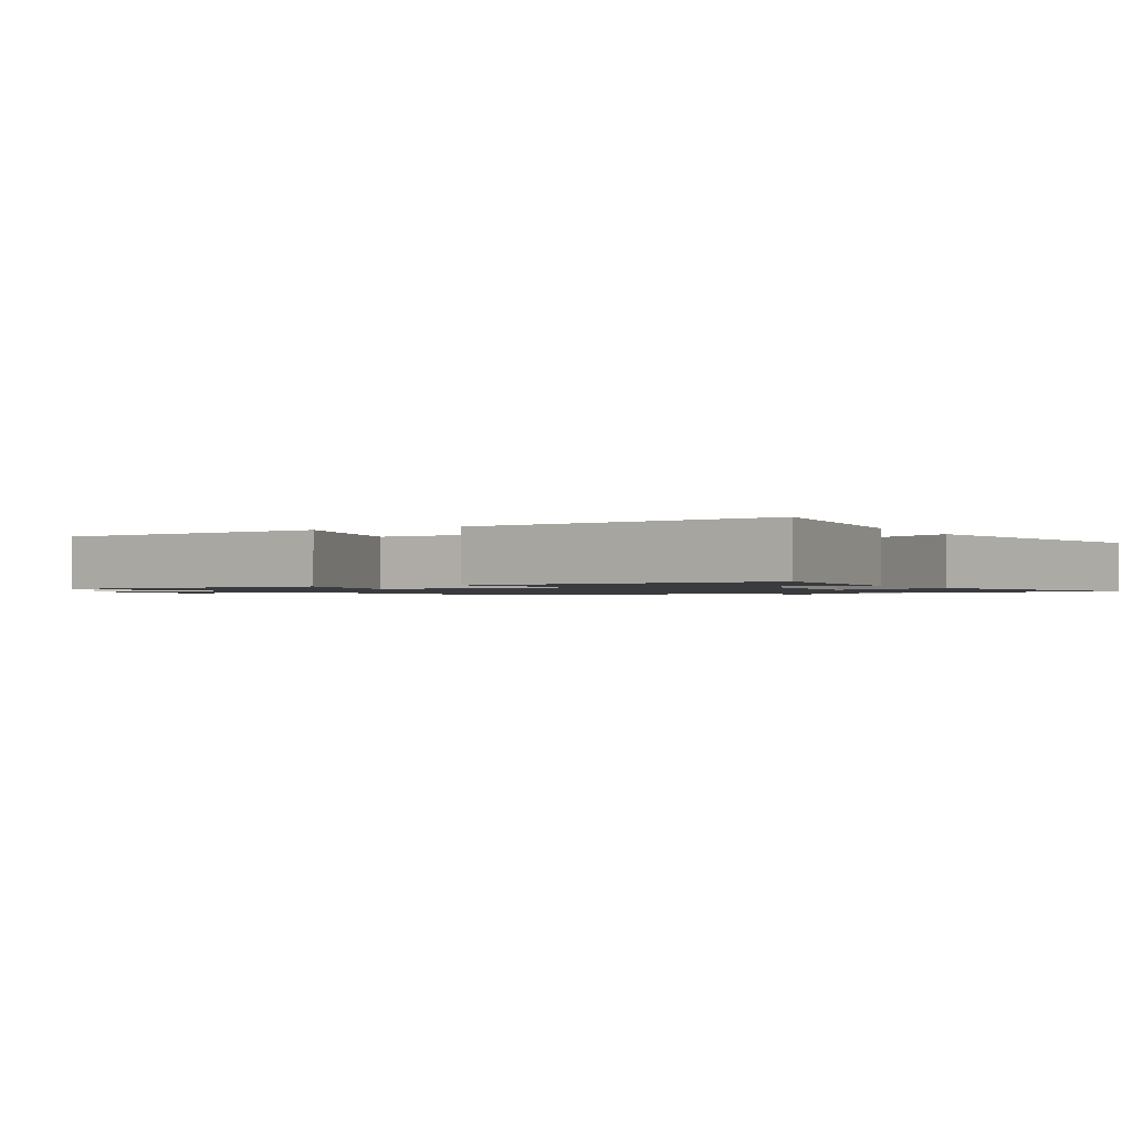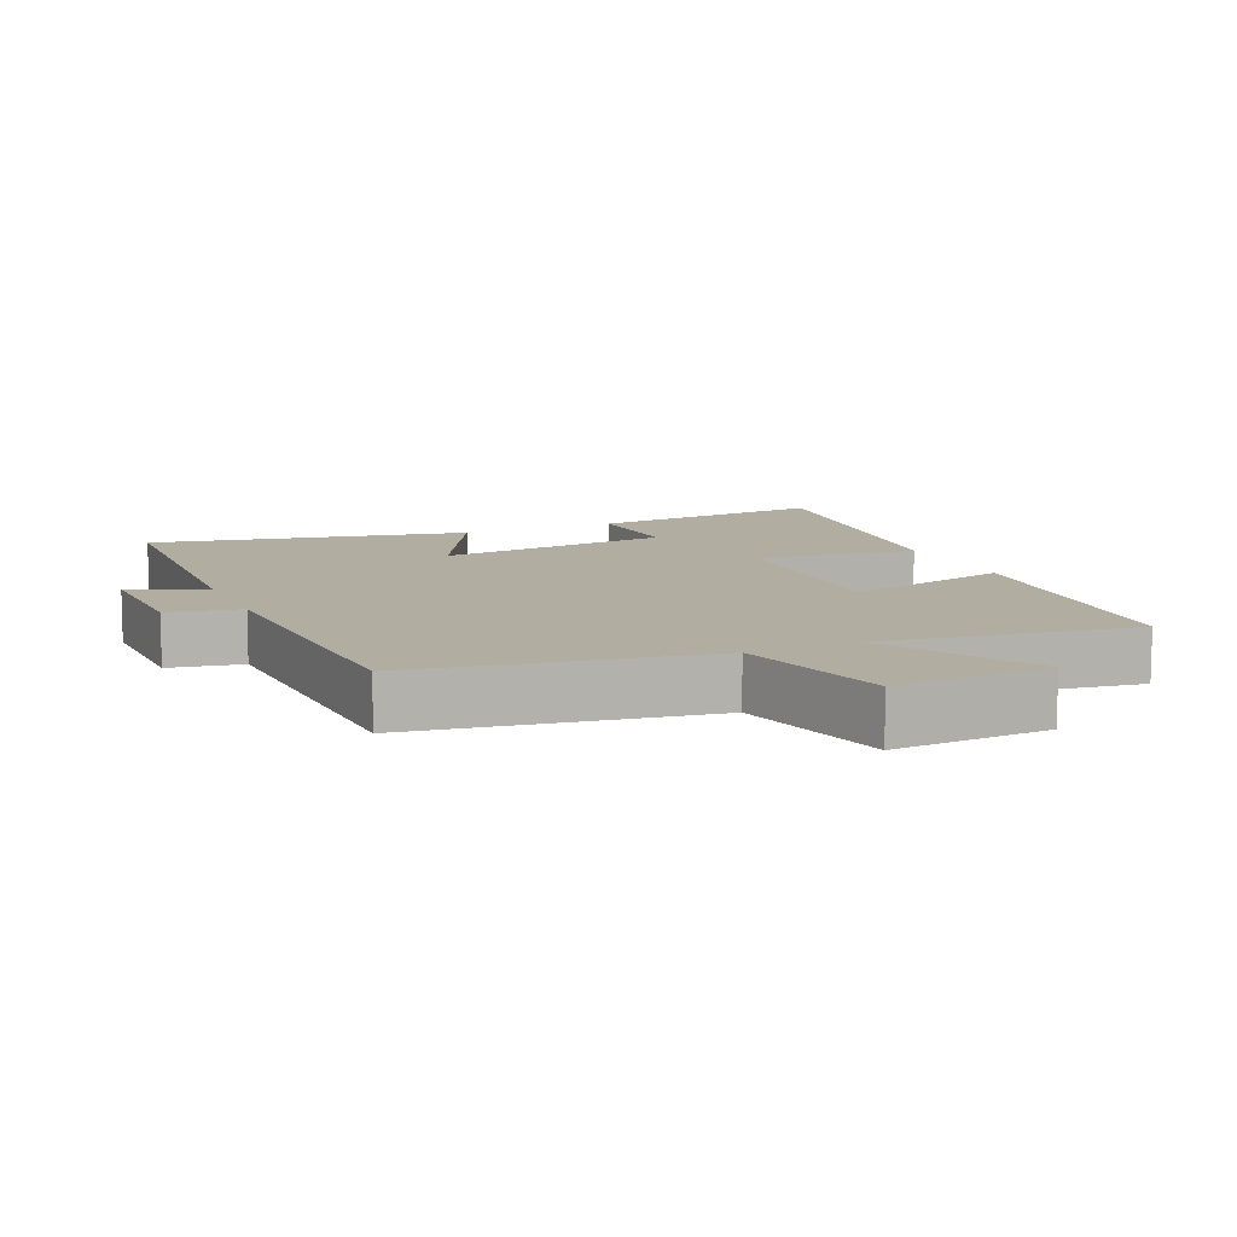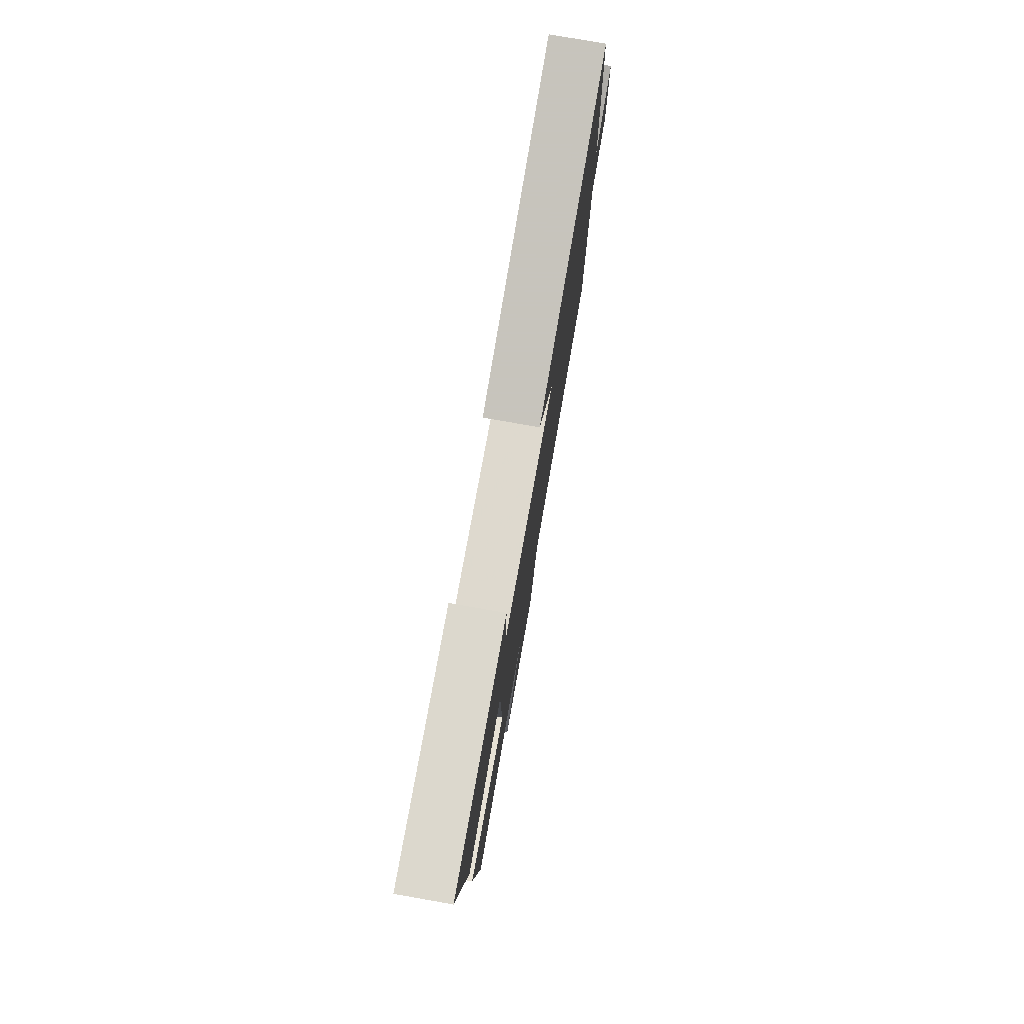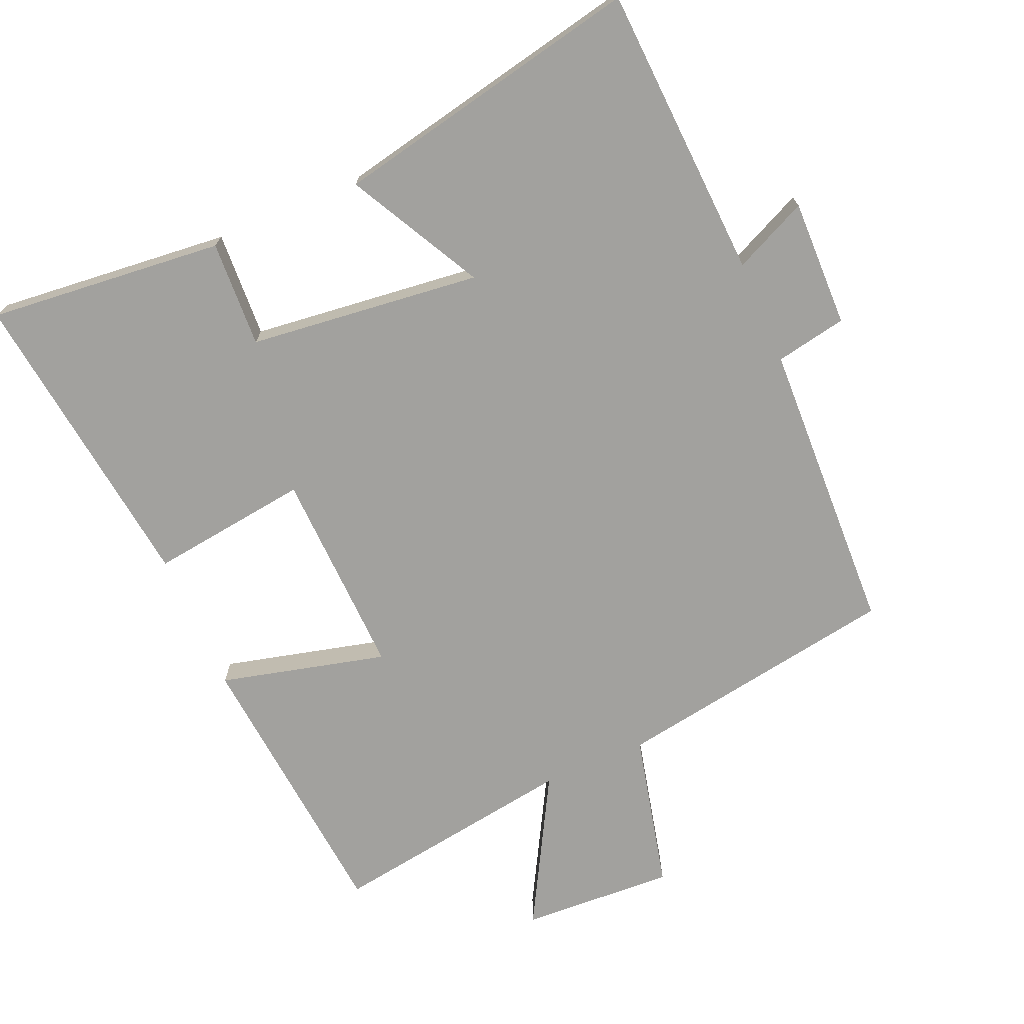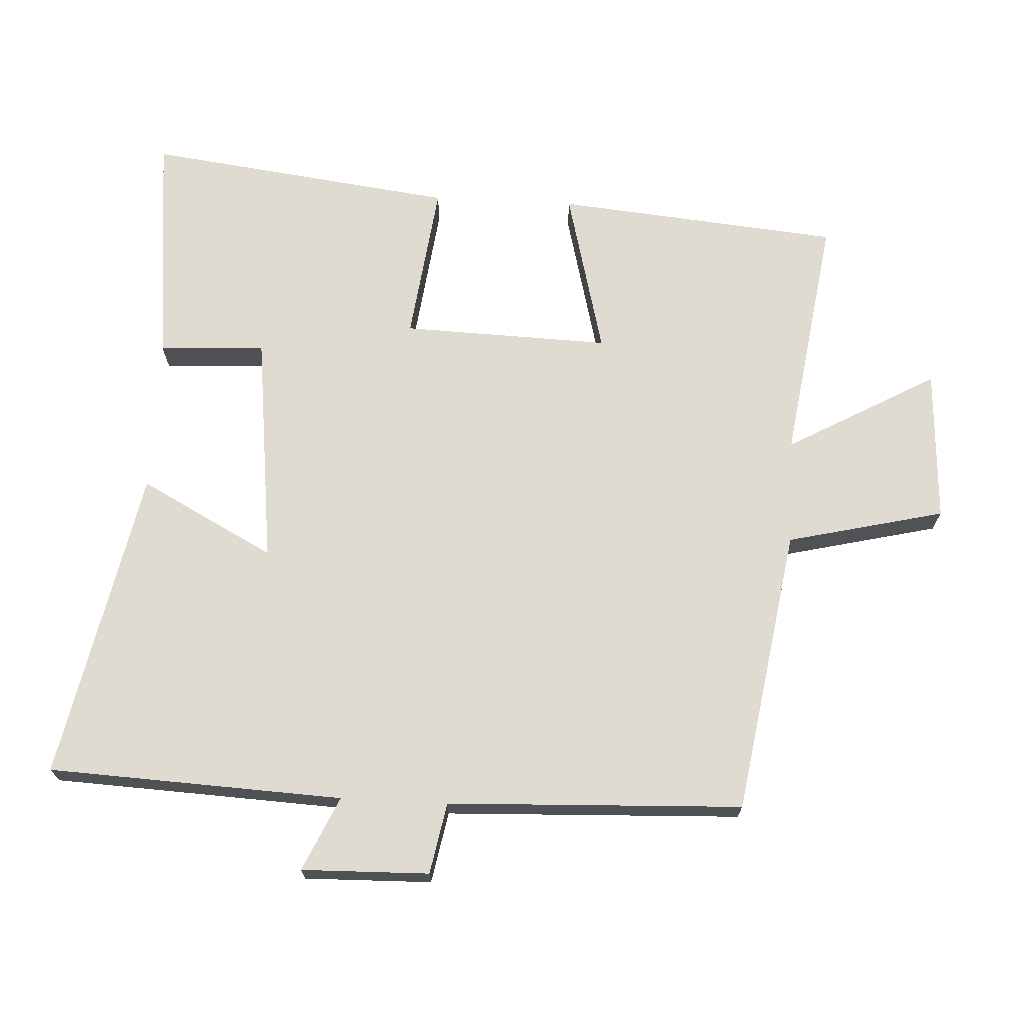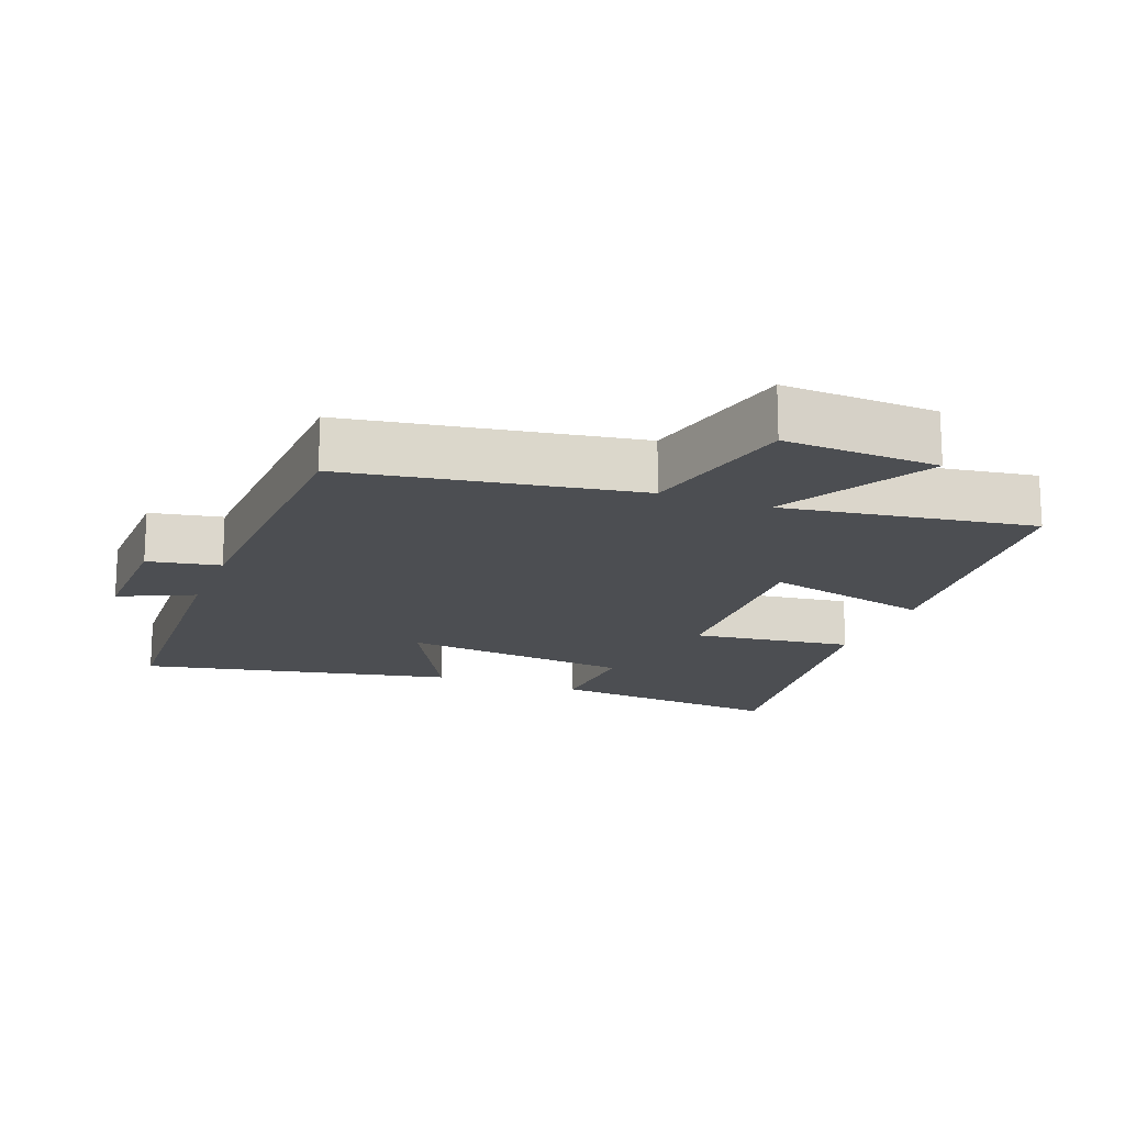
<metadata>
{"format":"obj","ext":"obj","renderer":"f3d","projection":"perspective","resolution":1024,"background":"white","views":[{"elev":-1.3,"azim":-61.0,"up":"+Y"},{"elev":10.3,"azim":156.1,"up":"+Y"},{"elev":78.5,"azim":-80.0,"up":"+Z"},{"elev":-72.1,"azim":23.4,"up":"+Y"},{"elev":70.2,"azim":92.9,"up":"+Y"},{"elev":-16.8,"azim":159.1,"up":"+Y"}]}
</metadata>
<code>
v 0.483 0.07 -0.432
v 0.062 0.07 -0.5
v 0.007 0.07 -0.732
v -0.219 0.07 -0.72
v -0.096 0.07 -0.5
v -0.461 0.07 -0.554
v -0.5 0.07 -0.135
v -0.255 0.07 -0.197
v -0.265 0.07 0.109
v -0.5 0.07 0.079
v -0.558 0.07 0.535
v -0.21 0.07 0.5
v -0.218 0.07 0.343
v 0.124 0.07 0.303
v 0.02 0.07 0.5
v 0.479 0.07 0.595
v 0.5 0.07 0.161
v 0.609 0.07 0.211
v 0.605 0.07 0.023
v 0.5 0.07 0.003
v 0.483 0 -0.432
v 0.062 0 -0.5
v 0.007 0 -0.732
v -0.219 0 -0.72
v -0.096 0 -0.5
v -0.461 0 -0.554
v -0.5 0 -0.135
v -0.255 0 -0.197
v -0.265 0 0.109
v -0.5 0 0.079
v -0.558 0 0.535
v -0.21 0 0.5
v -0.218 0 0.343
v 0.124 0 0.303
v 0.02 0 0.5
v 0.479 0 0.595
v 0.5 0 0.161
v 0.609 0 0.211
v 0.605 0 0.023
v 0.5 0 0.003
f 17 18 19 20
f 17 20 1 2
f 14 15 16 17
f 13 14 17 2
f 10 11 12 13
f 9 10 13
f 8 9 13 2
f 5 6 7 8
f 5 8 2
f 2 3 4 5
f 40 39 38 37
f 22 21 40 37
f 37 36 35 34
f 22 37 34 33
f 33 32 31 30
f 33 30 29
f 22 33 29 28
f 28 27 26 25
f 22 28 25
f 25 24 23 22
f 1 21 22 2
f 2 22 23 3
f 3 23 24 4
f 4 24 25 5
f 5 25 26 6
f 6 26 27 7
f 7 27 28 8
f 8 28 29 9
f 9 29 30 10
f 10 30 31 11
f 11 31 32 12
f 12 32 33 13
f 13 33 34 14
f 14 34 35 15
f 15 35 36 16
f 16 36 37 17
f 17 37 38 18
f 18 38 39 19
f 19 39 40 20
f 20 40 21 1

</code>
